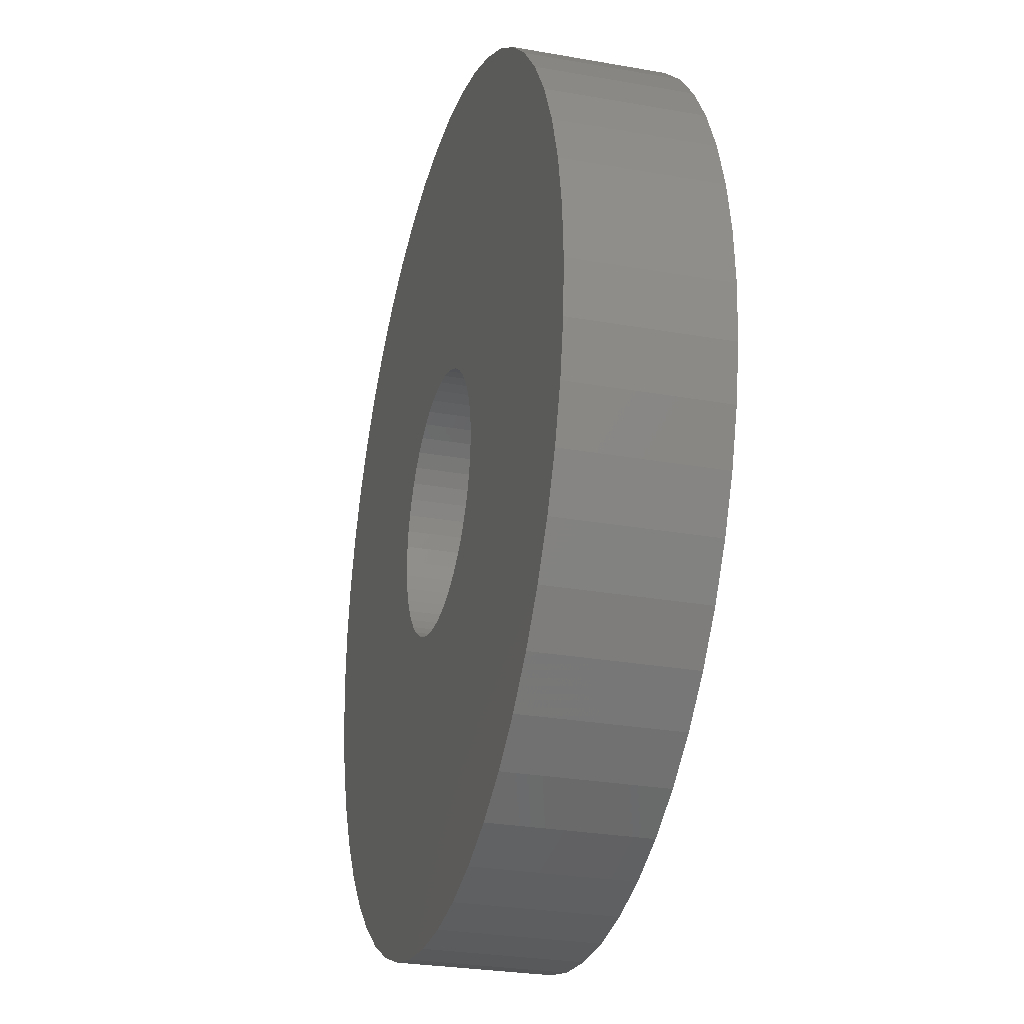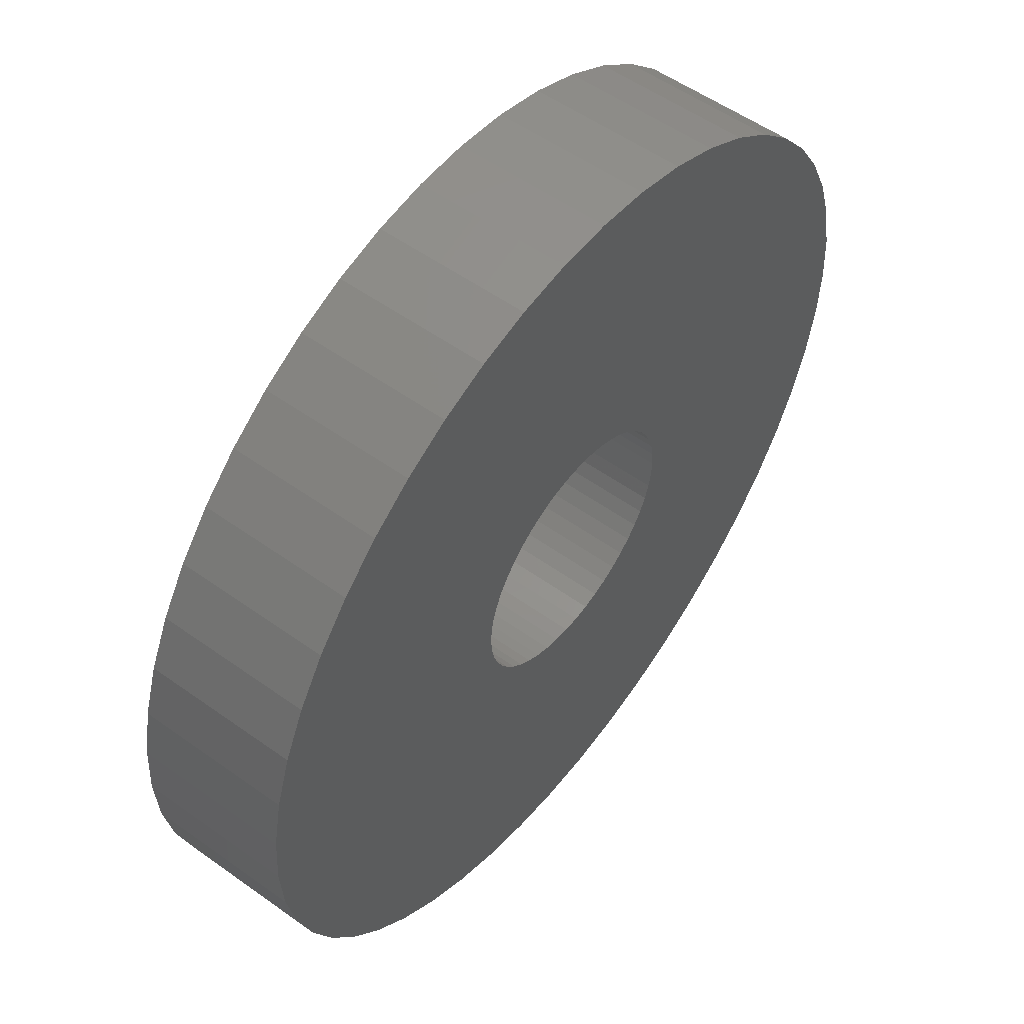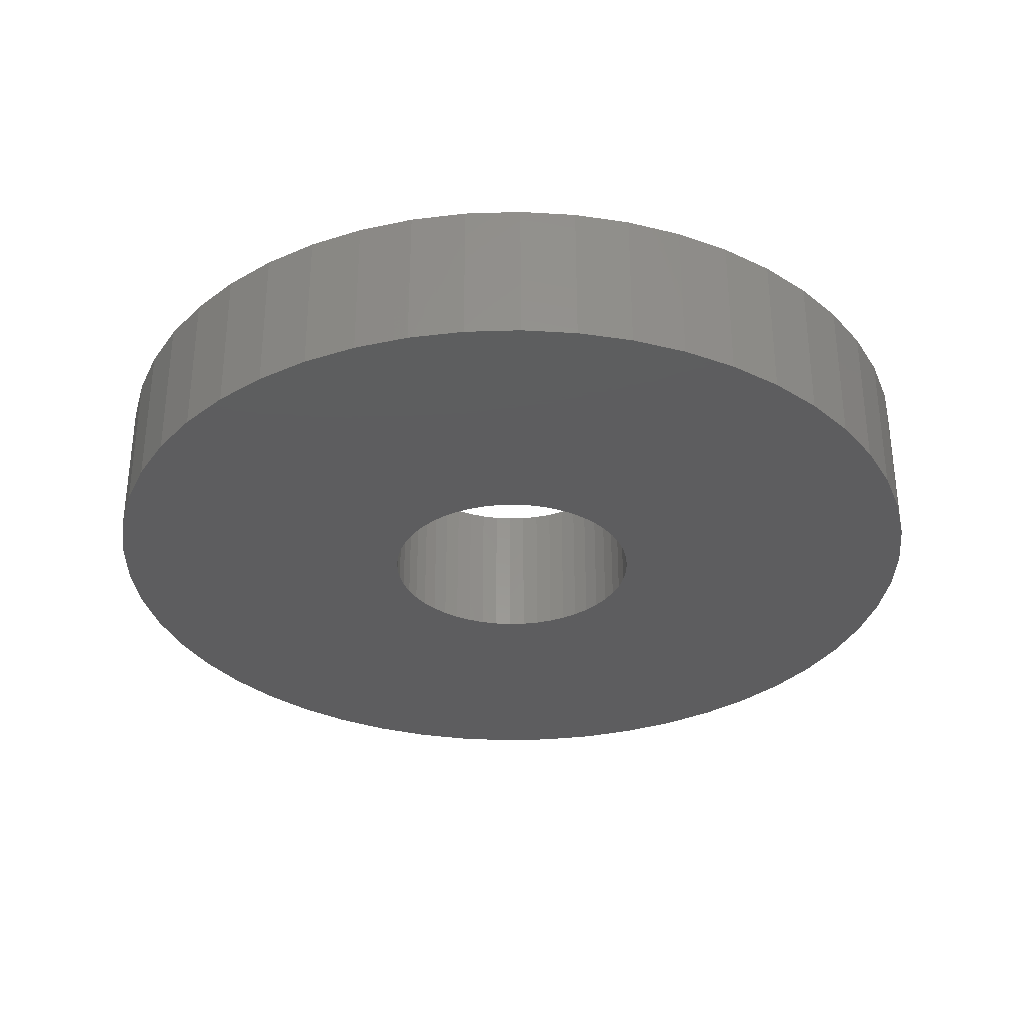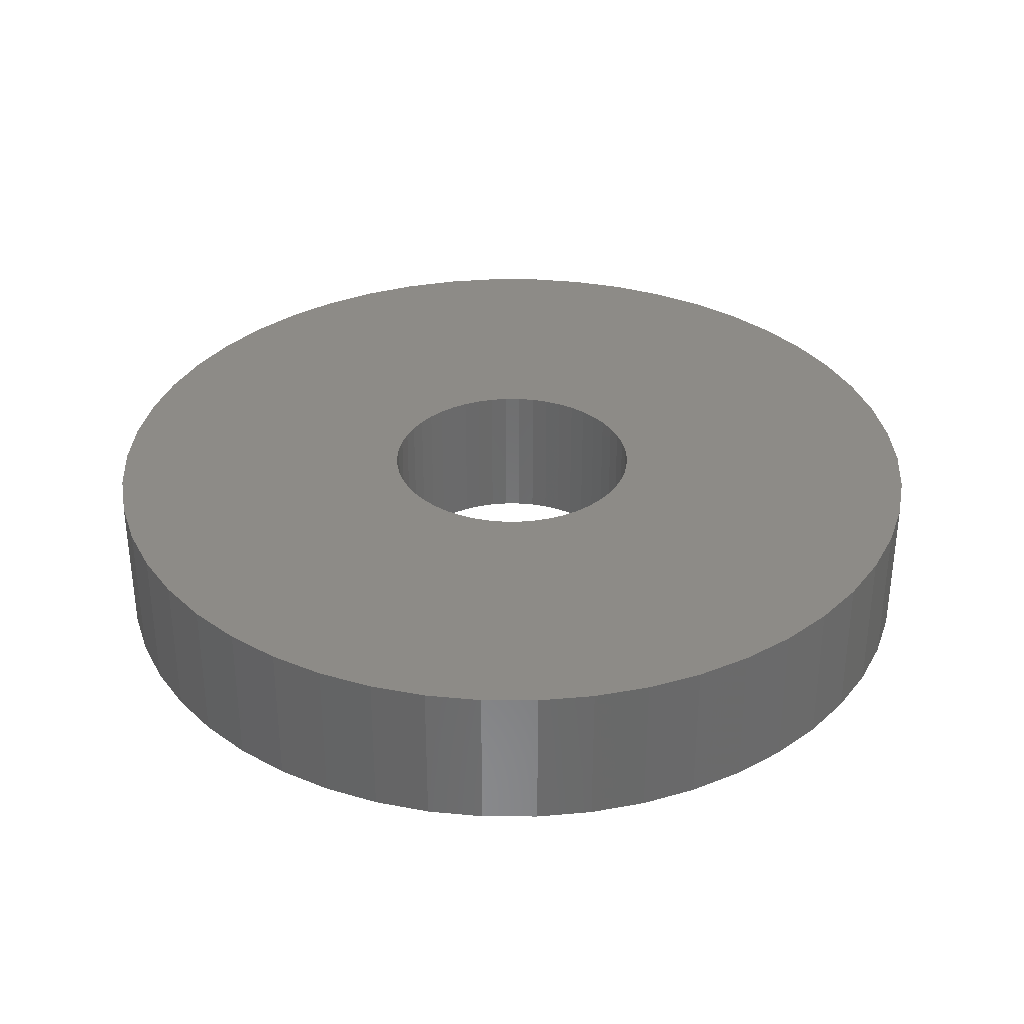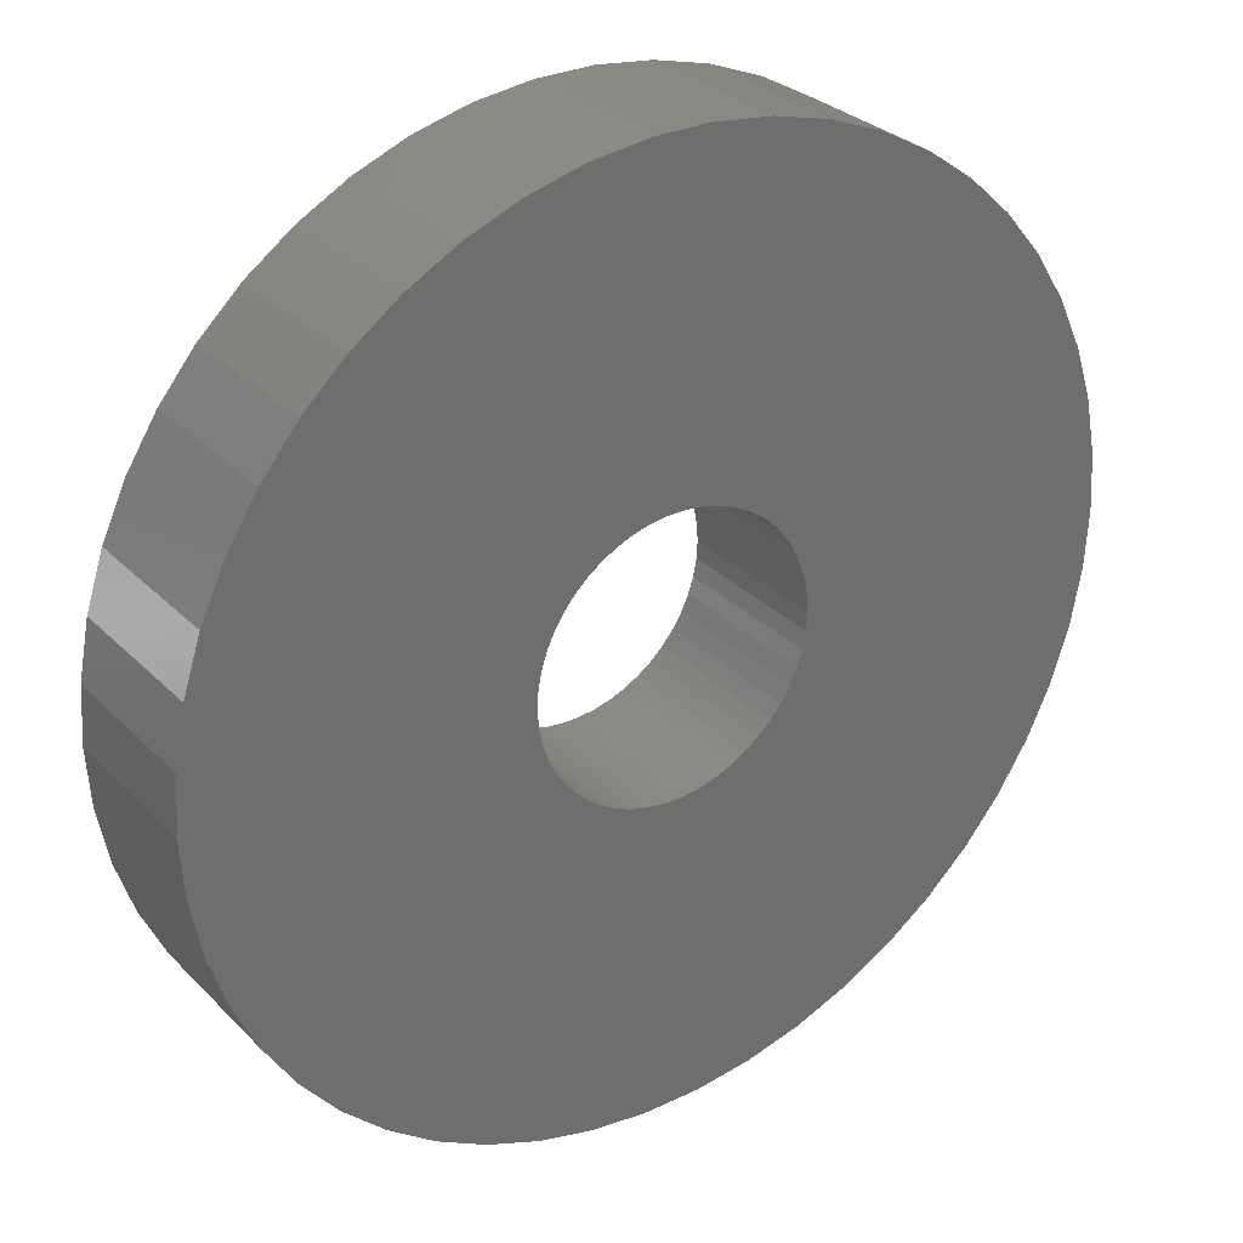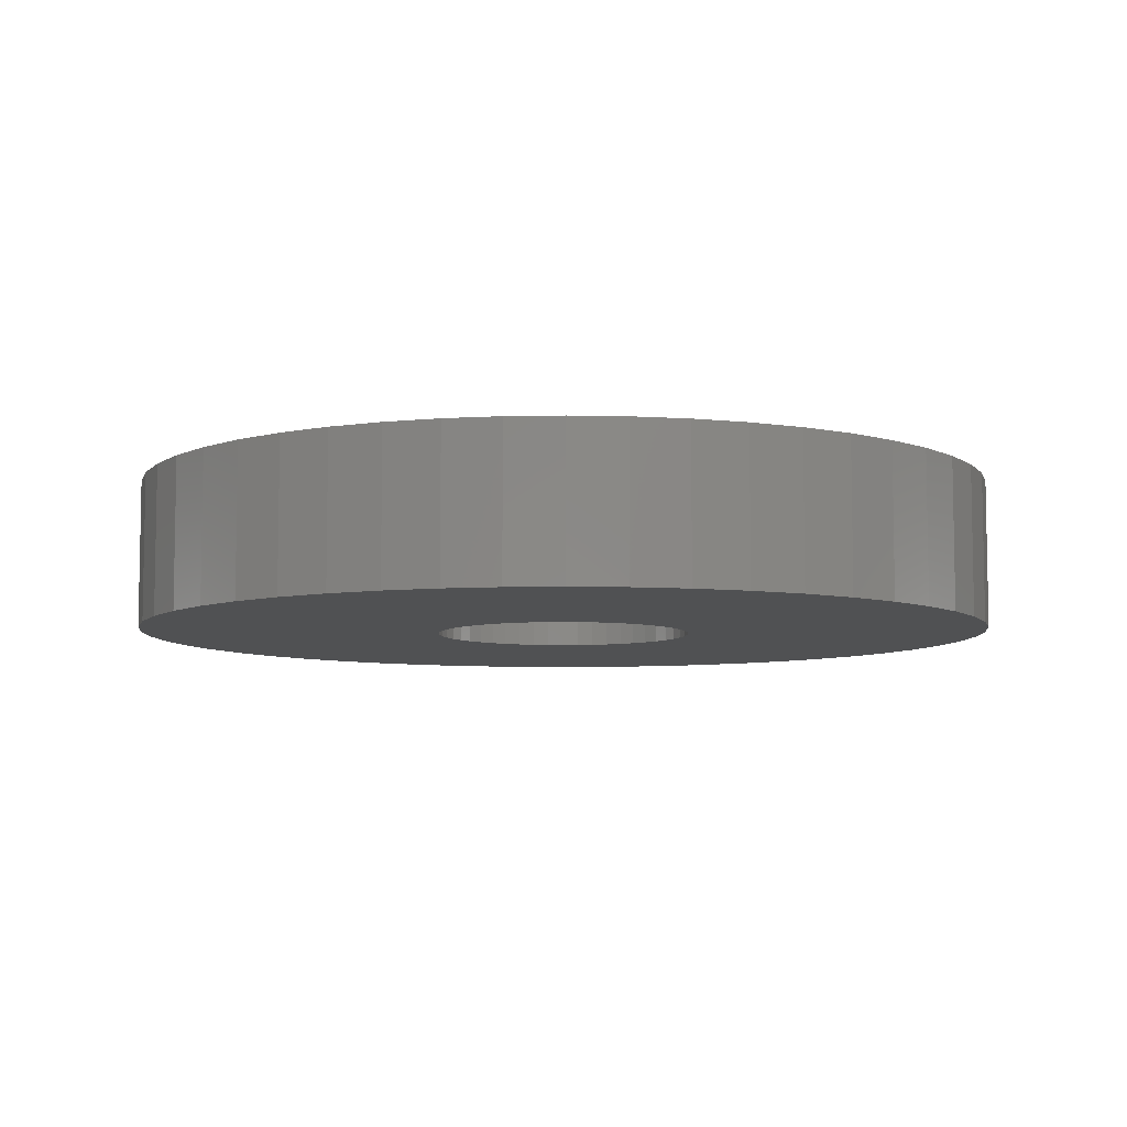
<metadata>
{"format":"stl","ext":"stl","renderer":"f3d","projection":"perspective","resolution":1024,"background":"white","views":[{"elev":-28.0,"azim":-105.1,"up":"+Y"},{"elev":54.4,"azim":127.2,"up":"+Y"},{"elev":-32.8,"azim":-163.1,"up":"+Z"},{"elev":33.8,"azim":86.7,"up":"+Z"},{"elev":29.7,"azim":-35.1,"up":"+Y"},{"elev":-7.1,"azim":75.3,"up":"+Z"}]}
</metadata>
<code>
# stl→obj: 200 verts, 400 faces
v 23.5 0 4
v 23.31 2.945 -4
v 23.31 2.945 4
v 23.5 0 -4
v -23.5 0 -4
v -23.31 2.945 4
v -23.31 2.945 -4
v -23.5 0 4
v 1.476 23.45 -4
v -1.476 23.45 4
v 1.476 23.45 4
v -1.476 23.45 -4
v -1.476 -23.45 -4
v 1.476 -23.45 4
v -1.476 -23.45 4
v 1.476 -23.45 -4
v 17.13 16.09 -4
v 14.98 18.11 4
v 17.13 16.09 4
v 14.98 18.11 -4
v -14.98 18.11 -4
v -17.13 16.09 4
v -14.98 18.11 4
v -17.13 16.09 -4
v -7.262 22.35 -4
v -10.01 21.26 4
v -7.262 22.35 4
v -10.01 21.26 -4
v 21.85 8.651 4
v 20.59 11.32 -4
v 20.59 11.32 4
v 21.85 8.651 -4
v 19.01 13.81 -4
v 19.01 13.81 4
v 10.01 21.26 -4
v 7.262 22.35 4
v 10.01 21.26 4
v 7.262 22.35 -4
v 12.59 19.84 -4
v 12.59 19.84 4
v -21.85 8.651 -4
v -20.59 11.32 4
v -20.59 11.32 -4
v -21.85 8.651 4
v -19.01 13.81 -4
v -19.01 13.81 4
v 7 0 4
v 6.945 0.8773 4
v 22.76 5.844 4
v 23.31 -2.945 4
v 6.78 1.741 4
v 6.945 -0.8773 4
v 6.508 2.577 4
v 22.76 -5.844 4
v 6.134 3.372 4
v 6.78 -1.741 4
v 5.663 4.114 4
v 21.85 -8.651 4
v 5.103 4.792 4
v 6.508 -2.577 4
v 4.462 5.394 4
v 20.59 -11.32 4
v 3.751 5.91 4
v 6.134 -3.372 4
v 2.98 6.334 4
v 19.01 -13.81 4
v 5.663 -4.114 4
v 2.163 6.657 4
v 4.403 23.08 4
v 1.312 6.876 4
v 0.4395 6.986 4
v -0.4395 6.986 4
v -1.312 6.876 4
v -4.403 23.08 4
v -2.163 6.657 4
v -2.98 6.334 4
v -3.751 5.91 4
v -12.59 19.84 4
v -4.462 5.394 4
v -5.103 4.792 4
v -5.663 4.114 4
v 17.13 -16.09 4
v 5.103 -4.792 4
v 14.98 -18.11 4
v 4.462 -5.394 4
v 12.59 -19.84 4
v 3.751 -5.91 4
v 10.01 -21.26 4
v 2.98 -6.334 4
v 7.262 -22.35 4
v 2.163 -6.657 4
v 4.403 -23.08 4
v 1.312 -6.876 4
v 0.4395 -6.986 4
v -0.4395 -6.986 4
v -1.312 -6.876 4
v -4.403 -23.08 4
v -2.163 -6.657 4
v -7.262 -22.35 4
v -2.98 -6.334 4
v -10.01 -21.26 4
v -3.751 -5.91 4
v -12.59 -19.84 4
v -4.462 -5.394 4
v -14.98 -18.11 4
v -5.103 -4.792 4
v -17.13 -16.09 4
v -5.663 -4.114 4
v -19.01 -13.81 4
v -6.134 -3.372 4
v -20.59 -11.32 4
v -6.508 -2.577 4
v -21.85 -8.651 4
v -6.78 -1.741 4
v -22.76 -5.844 4
v -6.945 -0.8773 4
v -23.31 -2.945 4
v -7 0 4
v -6.134 3.372 4
v -6.508 2.577 4
v -6.78 1.741 4
v -22.76 5.844 4
v -6.945 0.8773 4
v -4.403 23.08 -4
v 21.85 -8.651 -4
v 20.59 -11.32 -4
v 7 0 -4
v 23.31 -2.945 -4
v 6.945 -0.8773 -4
v 22.76 -5.844 -4
v 6.78 -1.741 -4
v 6.945 0.8773 -4
v 6.508 -2.577 -4
v 22.76 5.844 -4
v 6.134 -3.372 -4
v 19.01 -13.81 -4
v 6.78 1.741 -4
v 5.663 -4.114 -4
v 17.13 -16.09 -4
v 5.103 -4.792 -4
v 14.98 -18.11 -4
v 6.508 2.577 -4
v 4.462 -5.394 -4
v 12.59 -19.84 -4
v 3.751 -5.91 -4
v 10.01 -21.26 -4
v 6.134 3.372 -4
v 2.98 -6.334 -4
v 7.262 -22.35 -4
v 5.663 4.114 -4
v 2.163 -6.657 -4
v 4.403 -23.08 -4
v 1.312 -6.876 -4
v 0.4395 -6.986 -4
v -0.4395 -6.986 -4
v -1.312 -6.876 -4
v -4.403 -23.08 -4
v -2.163 -6.657 -4
v -7.262 -22.35 -4
v -2.98 -6.334 -4
v -10.01 -21.26 -4
v -3.751 -5.91 -4
v -12.59 -19.84 -4
v -4.462 -5.394 -4
v -14.98 -18.11 -4
v -5.103 -4.792 -4
v -17.13 -16.09 -4
v -19.01 -13.81 -4
v -5.663 -4.114 -4
v 5.103 4.792 -4
v 4.462 5.394 -4
v 3.751 5.91 -4
v 2.98 6.334 -4
v 2.163 6.657 -4
v 4.403 23.08 -4
v 1.312 6.876 -4
v 0.4395 6.986 -4
v -0.4395 6.986 -4
v -1.312 6.876 -4
v -2.163 6.657 -4
v -2.98 6.334 -4
v -3.751 5.91 -4
v -12.59 19.84 -4
v -4.462 5.394 -4
v -5.103 4.792 -4
v -5.663 4.114 -4
v -6.134 3.372 -4
v -6.508 2.577 -4
v -6.78 1.741 -4
v -22.76 5.844 -4
v -6.945 0.8773 -4
v -7 0 -4
v -6.134 -3.372 -4
v -20.59 -11.32 -4
v -6.508 -2.577 -4
v -21.85 -8.651 -4
v -6.78 -1.741 -4
v -22.76 -5.844 -4
v -6.945 -0.8773 -4
v -23.31 -2.945 -4
f 1 2 3
f 2 1 4
f 5 6 7
f 6 5 8
f 9 10 11
f 10 9 12
f 13 14 15
f 14 13 16
f 17 18 19
f 18 17 20
f 21 22 23
f 22 21 24
f 25 26 27
f 26 25 28
f 29 30 31
f 30 29 32
f 31 33 34
f 33 31 30
f 35 36 37
f 36 35 38
f 39 37 40
f 37 39 35
f 41 42 43
f 42 41 44
f 45 22 24
f 22 45 46
f 47 1 3
f 48 3 49
f 1 47 50
f 51 49 29
f 52 50 47
f 53 29 31
f 50 52 54
f 55 31 34
f 56 54 52
f 57 34 19
f 54 56 58
f 59 19 18
f 60 58 56
f 61 18 40
f 58 60 62
f 63 40 37
f 64 62 60
f 65 37 36
f 62 64 66
f 67 66 64
f 3 48 47
f 49 51 48
f 29 53 51
f 31 55 53
f 34 57 55
f 19 59 57
f 18 61 59
f 68 36 69
f 40 63 61
f 37 65 63
f 36 68 65
f 70 69 11
f 69 70 68
f 11 71 70
f 11 72 71
f 10 72 11
f 72 10 73
f 74 73 10
f 73 74 75
f 27 75 74
f 75 27 76
f 26 76 27
f 76 26 77
f 78 77 26
f 77 78 79
f 23 79 78
f 79 23 80
f 22 80 23
f 46 81 22
f 80 22 81
f 66 67 82
f 83 82 67
f 82 83 84
f 85 84 83
f 84 85 86
f 87 86 85
f 86 87 88
f 89 88 87
f 88 89 90
f 91 90 89
f 90 91 92
f 93 92 91
f 92 93 14
f 94 14 93
f 95 14 94
f 15 95 96
f 95 15 14
f 97 96 98
f 99 98 100
f 101 100 102
f 96 97 15
f 103 102 104
f 105 104 106
f 107 106 108
f 109 108 110
f 111 110 112
f 113 112 114
f 115 114 116
f 98 99 97
f 117 116 118
f 81 46 119
f 42 119 46
f 100 101 99
f 119 42 120
f 102 103 101
f 44 120 42
f 104 105 103
f 120 44 121
f 106 107 105
f 122 121 44
f 108 109 107
f 121 122 123
f 110 111 109
f 6 123 122
f 112 113 111
f 123 6 118
f 114 115 113
f 8 118 6
f 116 117 115
f 118 8 117
f 124 27 74
f 27 124 25
f 62 125 58
f 125 62 126
f 127 4 128
f 129 128 130
f 4 127 2
f 131 130 125
f 132 2 127
f 133 125 126
f 2 132 134
f 135 126 136
f 137 134 132
f 138 136 139
f 134 137 32
f 140 139 141
f 142 32 137
f 143 141 144
f 32 142 30
f 145 144 146
f 147 30 142
f 148 146 149
f 30 147 33
f 150 33 147
f 128 129 127
f 130 131 129
f 125 133 131
f 126 135 133
f 136 138 135
f 139 140 138
f 141 143 140
f 151 149 152
f 144 145 143
f 146 148 145
f 149 151 148
f 153 152 16
f 152 153 151
f 16 154 153
f 16 155 154
f 13 155 16
f 155 13 156
f 157 156 13
f 156 157 158
f 159 158 157
f 158 159 160
f 161 160 159
f 160 161 162
f 163 162 161
f 162 163 164
f 165 164 163
f 164 165 166
f 167 166 165
f 168 169 167
f 166 167 169
f 33 150 17
f 170 17 150
f 17 170 20
f 171 20 170
f 20 171 39
f 172 39 171
f 39 172 35
f 173 35 172
f 35 173 38
f 174 38 173
f 38 174 175
f 176 175 174
f 175 176 9
f 177 9 176
f 178 9 177
f 12 178 179
f 178 12 9
f 124 179 180
f 25 180 181
f 28 181 182
f 179 124 12
f 183 182 184
f 21 184 185
f 24 185 186
f 45 186 187
f 43 187 188
f 41 188 189
f 190 189 191
f 180 25 124
f 7 191 192
f 169 168 193
f 194 193 168
f 181 28 25
f 193 194 195
f 182 183 28
f 196 195 194
f 184 21 183
f 195 196 197
f 185 24 21
f 198 197 196
f 186 45 24
f 197 198 199
f 187 43 45
f 200 199 198
f 188 41 43
f 199 200 192
f 189 190 41
f 5 192 200
f 191 7 190
f 192 5 7
f 16 92 14
f 92 16 152
f 49 32 29
f 32 49 134
f 3 134 49
f 134 3 2
f 34 17 19
f 17 34 33
f 38 69 36
f 69 38 175
f 175 11 69
f 11 175 9
f 20 40 18
f 40 20 39
f 43 46 45
f 46 43 42
f 190 44 41
f 44 190 122
f 7 122 190
f 122 7 6
f 28 78 26
f 78 28 183
f 183 23 78
f 23 183 21
f 12 74 10
f 74 12 124
f 50 4 1
f 4 50 128
f 82 136 66
f 136 82 139
f 167 105 107
f 105 167 165
f 194 113 196
f 113 194 111
f 167 109 168
f 109 167 107
f 146 86 88
f 86 146 144
f 66 126 62
f 126 66 136
f 54 128 50
f 128 54 130
f 58 130 54
f 130 58 125
f 198 117 200
f 117 198 115
f 200 8 5
f 8 200 117
f 196 115 198
f 115 196 113
f 141 82 84
f 82 141 139
f 149 88 90
f 88 149 146
f 152 90 92
f 90 152 149
f 157 15 97
f 15 157 13
f 161 99 101
f 99 161 159
f 159 97 99
f 97 159 157
f 168 111 194
f 111 168 109
f 144 84 86
f 84 144 141
f 163 101 103
f 101 163 161
f 165 103 105
f 103 165 163
f 127 48 132
f 48 127 47
f 118 191 123
f 191 118 192
f 178 71 72
f 71 178 177
f 154 95 94
f 95 154 155
f 171 59 61
f 59 171 170
f 185 79 80
f 79 185 184
f 181 75 76
f 75 181 180
f 142 55 147
f 55 142 53
f 132 51 137
f 51 132 48
f 174 65 68
f 65 174 173
f 173 63 65
f 63 173 172
f 120 187 119
f 187 120 188
f 121 188 120
f 188 121 189
f 180 73 75
f 73 180 179
f 153 94 93
f 94 153 154
f 137 53 142
f 53 137 51
f 150 59 170
f 59 150 57
f 147 57 150
f 57 147 55
f 176 68 70
f 68 176 174
f 177 70 71
f 70 177 176
f 172 61 63
f 61 172 171
f 119 186 81
f 186 119 187
f 81 185 80
f 185 81 186
f 123 189 121
f 189 123 191
f 182 76 77
f 76 182 181
f 184 77 79
f 77 184 182
f 179 72 73
f 72 179 178
f 129 47 127
f 47 129 52
f 135 60 133
f 60 135 64
f 110 195 112
f 195 110 193
f 108 193 110
f 193 108 169
f 145 89 87
f 89 145 148
f 133 56 131
f 56 133 60
f 106 169 108
f 169 106 166
f 112 197 114
f 197 112 195
f 140 85 83
f 85 140 143
f 148 91 89
f 91 148 151
f 151 93 91
f 93 151 153
f 131 52 129
f 52 131 56
f 138 64 135
f 64 138 67
f 140 67 138
f 67 140 83
f 158 100 98
f 100 158 160
f 156 98 96
f 98 156 158
f 114 199 116
f 199 114 197
f 116 192 118
f 192 116 199
f 143 87 85
f 87 143 145
f 160 102 100
f 102 160 162
f 162 104 102
f 104 162 164
f 164 106 104
f 106 164 166
f 155 96 95
f 96 155 156

</code>
